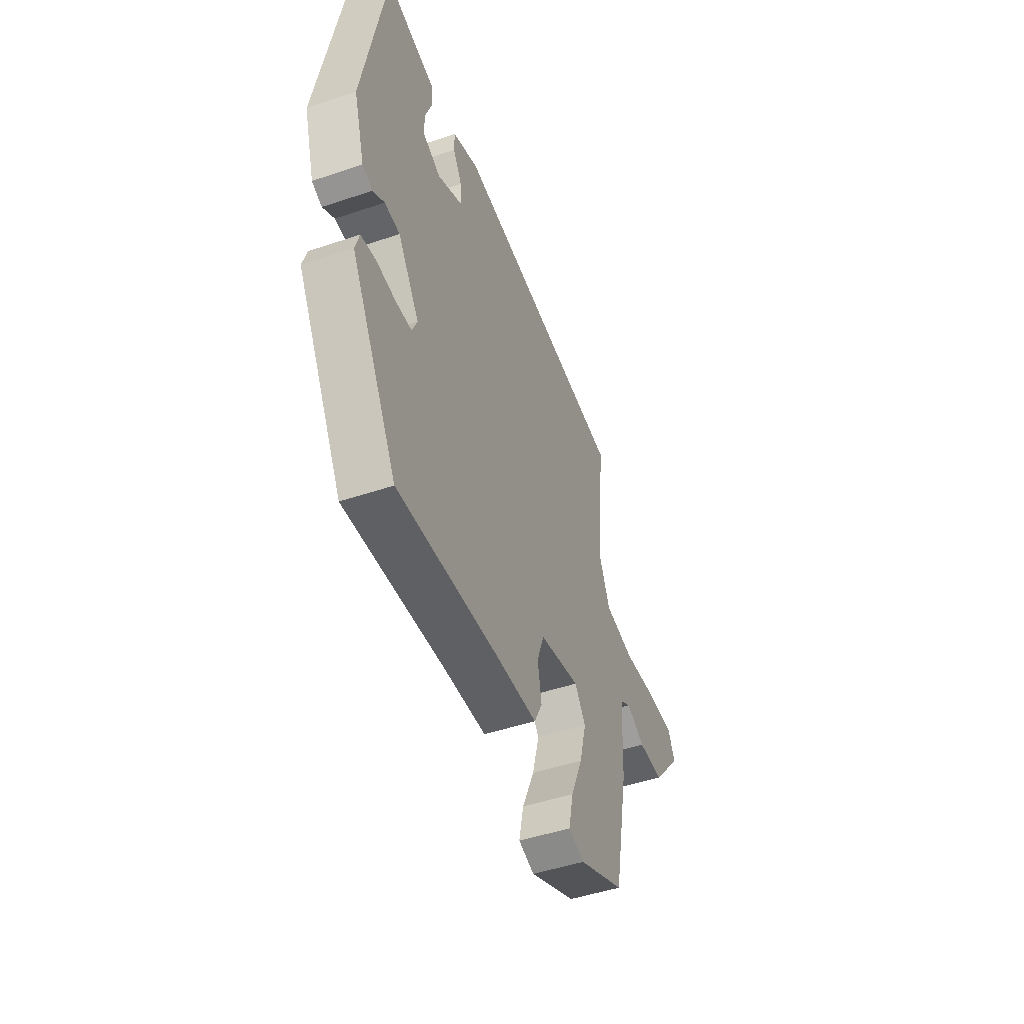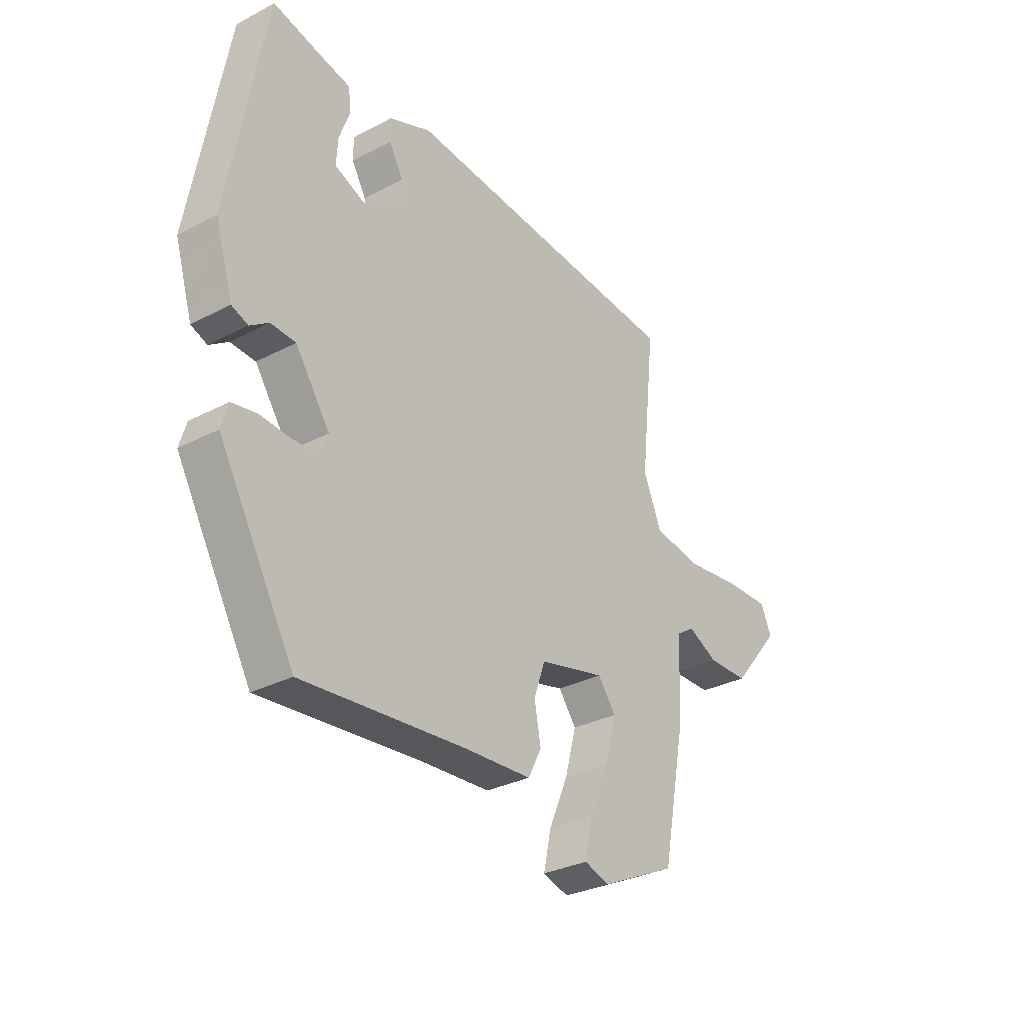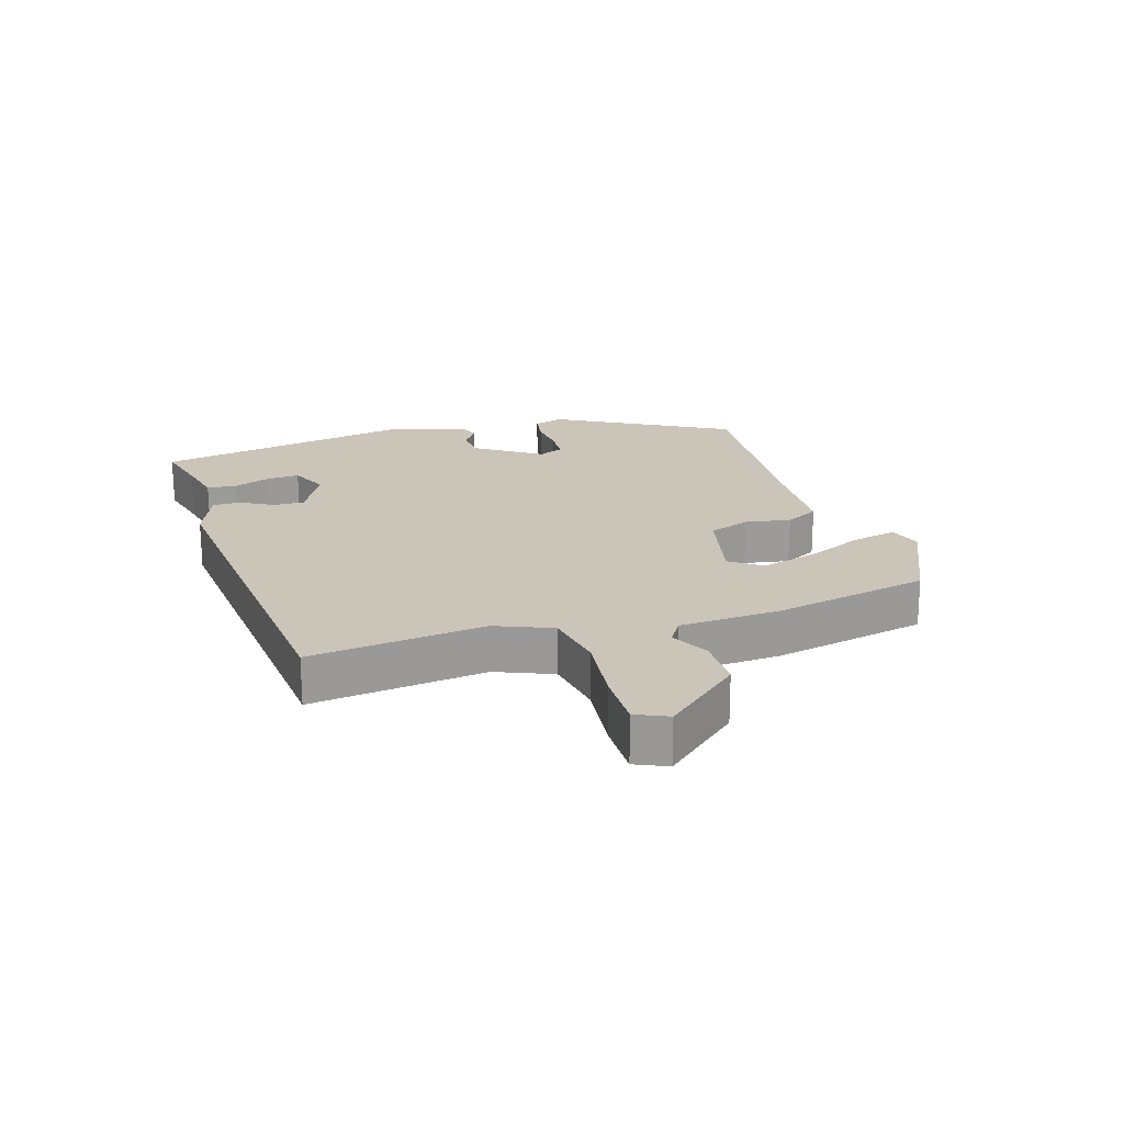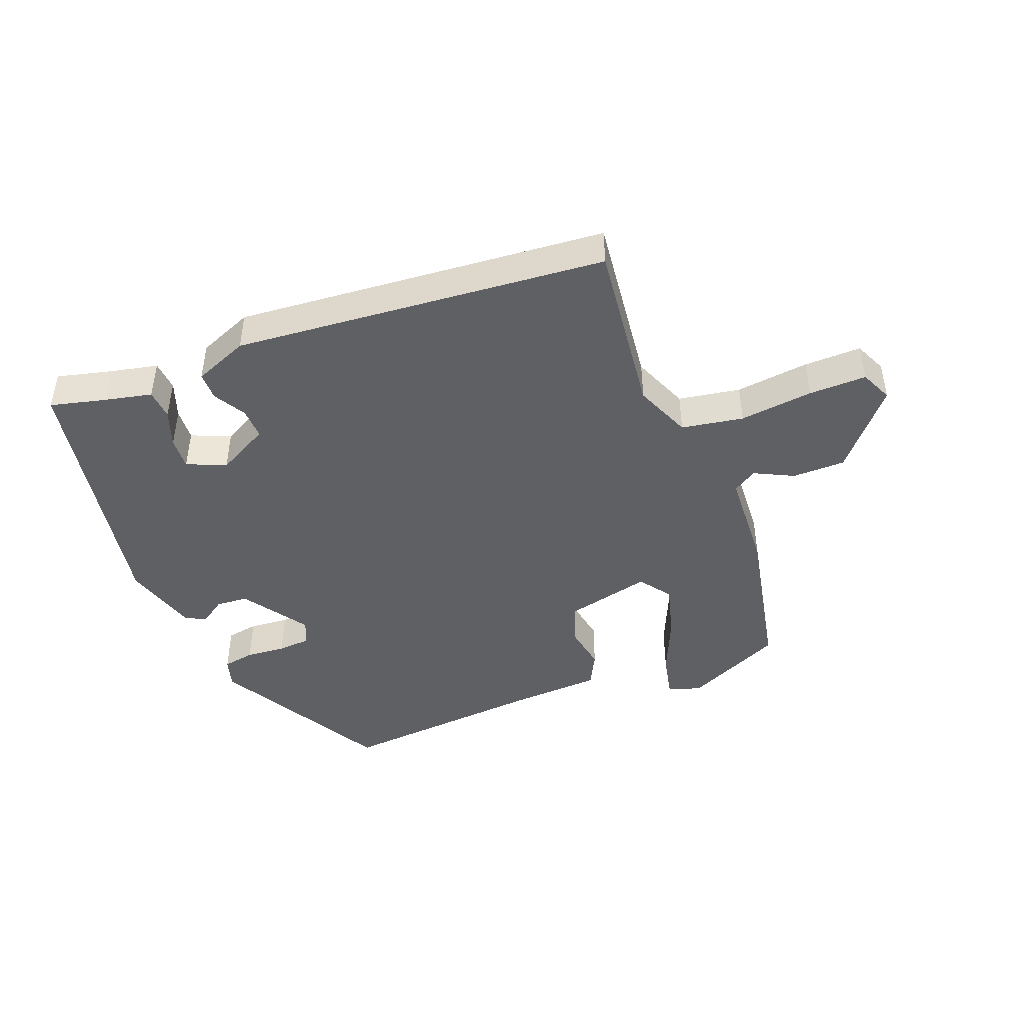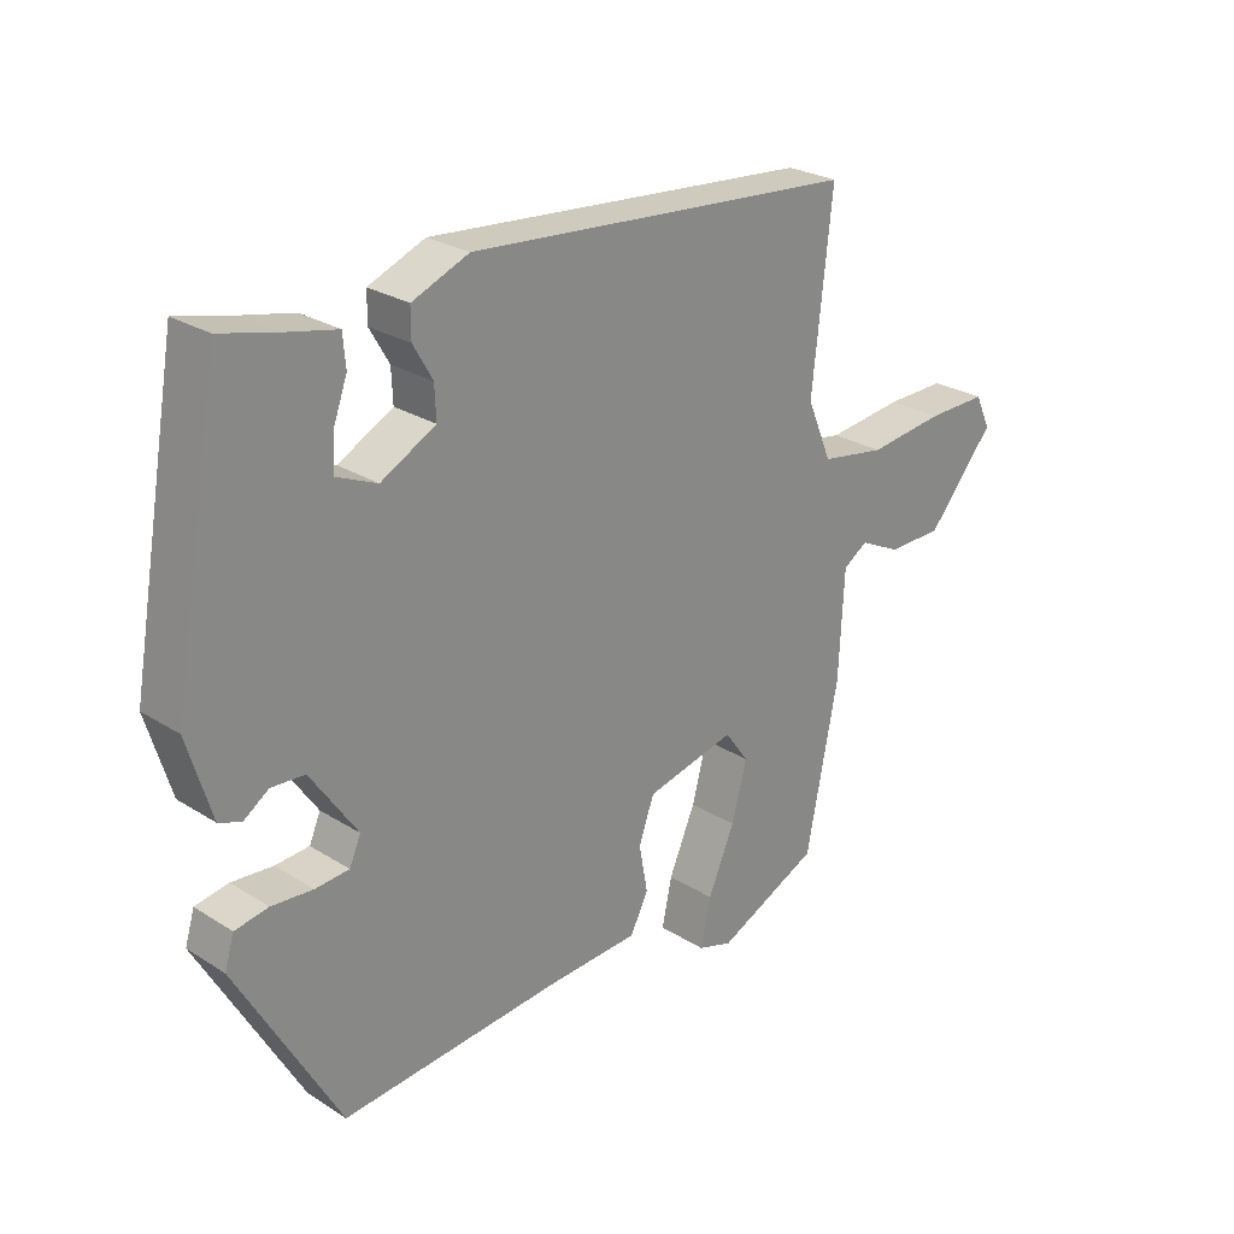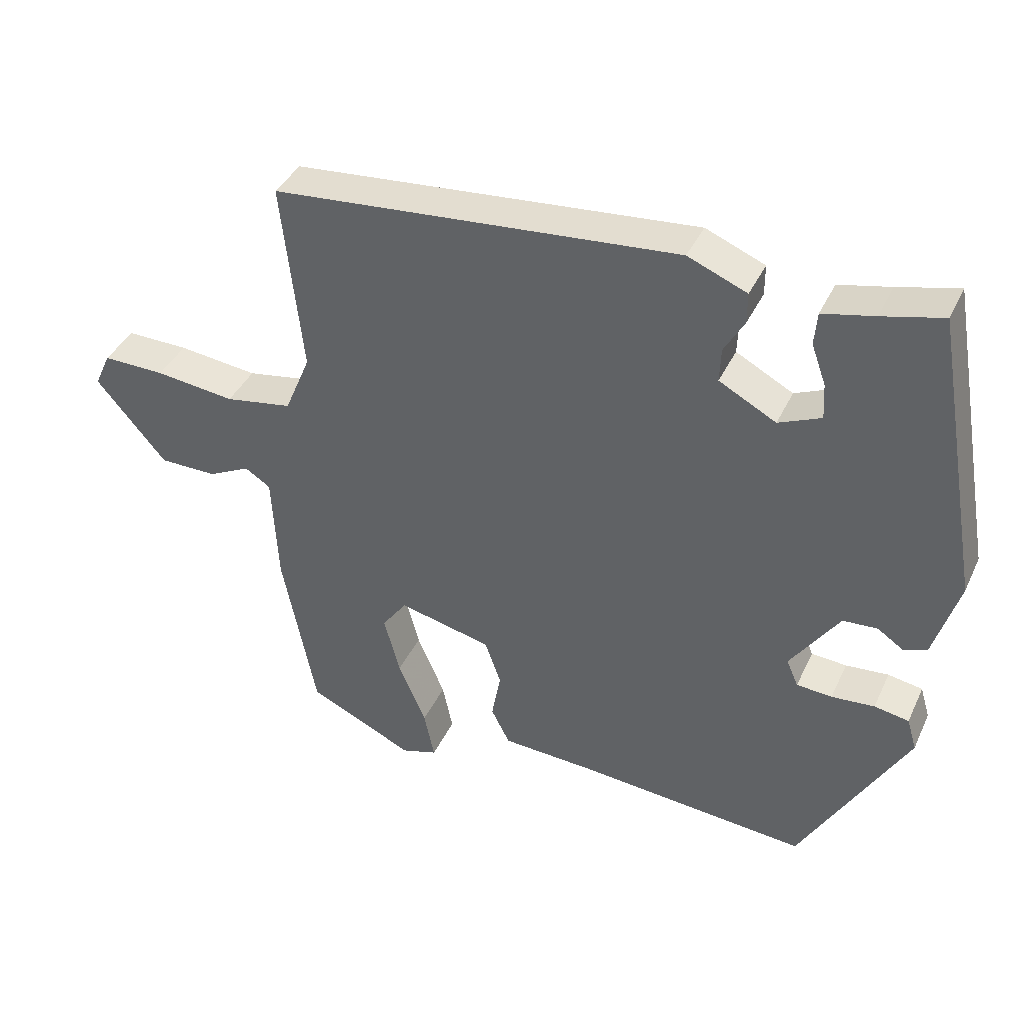
<metadata>
{"format":"obj","ext":"obj","renderer":"f3d","projection":"perspective","resolution":1024,"background":"white","views":[{"elev":-48.2,"azim":-69.3,"up":"+Z"},{"elev":-30.8,"azim":-53.0,"up":"+Z"},{"elev":20.5,"azim":72.2,"up":"+Y"},{"elev":-45.0,"azim":20.9,"up":"+Y"},{"elev":26.0,"azim":-45.0,"up":"+Z"},{"elev":39.4,"azim":-156.7,"up":"+Z"}]}
</metadata>
<code>
v 0.498 0.07 0.455
v 0.468 0.07 0.181
v 0.505 0.07 0.093
v 0.602 0.07 0.077
v 0.717 0.07 0.091
v 0.807 0.07 0.093
v 0.83 0.07 0.043
v 0.729 0.07 -0.076
v 0.646 0.07 -0.077
v 0.585 0.07 -0.047
v 0.548 0.07 -0.071
v 0.54 0.07 -0.231
v 0.492 0.07 -0.474
v 0.339 0.07 -0.546
v 0.287 0.07 -0.53
v 0.302 0.07 -0.459
v 0.342 0.07 -0.366
v 0.365 0.07 -0.28
v 0.329 0.07 -0.231
v 0.195 0.07 -0.263
v 0.172 0.07 -0.328
v 0.185 0.07 -0.399
v 0.158 0.07 -0.452
v 0.018 0.07 -0.46
v -0.31 0.07 -0.489
v -0.463 0.07 -0.219
v -0.449 0.07 -0.172
v -0.399 0.07 -0.163
v -0.337 0.07 -0.168
v -0.286 0.07 -0.164
v -0.269 0.07 -0.125
v -0.339 0.07 -0.023
v -0.389 0.07 -0.02
v -0.427 0.07 -0.046
v -0.46 0.07 -0.033
v -0.496 0.07 0.086
v -0.423 0.07 0.499
v -0.336 0.07 0.478
v -0.262 0.07 0.462
v -0.258 0.07 0.415
v -0.279 0.07 0.357
v -0.282 0.07 0.306
v -0.221 0.07 0.28
v -0.139 0.07 0.324
v -0.141 0.07 0.373
v -0.17 0.07 0.423
v -0.17 0.07 0.467
v -0.085 0.07 0.502
v 0.498 0 0.455
v 0.468 0 0.181
v 0.505 0 0.093
v 0.602 0 0.077
v 0.717 0 0.091
v 0.807 0 0.093
v 0.83 0 0.043
v 0.729 0 -0.076
v 0.646 0 -0.077
v 0.585 0 -0.047
v 0.548 0 -0.071
v 0.54 0 -0.231
v 0.492 0 -0.474
v 0.339 0 -0.546
v 0.287 0 -0.53
v 0.302 0 -0.459
v 0.342 0 -0.366
v 0.365 0 -0.28
v 0.329 0 -0.231
v 0.195 0 -0.263
v 0.172 0 -0.328
v 0.185 0 -0.399
v 0.158 0 -0.452
v 0.018 0 -0.46
v -0.31 0 -0.489
v -0.463 0 -0.219
v -0.449 0 -0.172
v -0.399 0 -0.163
v -0.337 0 -0.168
v -0.286 0 -0.164
v -0.269 0 -0.125
v -0.339 0 -0.023
v -0.389 0 -0.02
v -0.427 0 -0.046
v -0.46 0 -0.033
v -0.496 0 0.086
v -0.423 0 0.499
v -0.336 0 0.478
v -0.262 0 0.462
v -0.258 0 0.415
v -0.279 0 0.357
v -0.282 0 0.306
v -0.221 0 0.28
v -0.139 0 0.324
v -0.141 0 0.373
v -0.17 0 0.423
v -0.17 0 0.467
v -0.085 0 0.502
f 48 1 2
f 47 48 2
f 46 47 2
f 45 46 2
f 44 45 2 3
f 43 44 3
f 38 39 40 41
f 38 41 42
f 37 38 42
f 36 37 42
f 35 36 42
f 34 35 42
f 33 34 42
f 32 33 42 43
f 27 28 29
f 26 27 29
f 25 26 29
f 24 25 29
f 24 29 30
f 23 24 30
f 22 23 30
f 21 22 30
f 20 21 30 31
f 15 16 17
f 14 15 17
f 13 14 17
f 12 13 17
f 11 12 17
f 11 17 18
f 8 9 10
f 7 8 10
f 6 7 10
f 5 6 10
f 4 5 10
f 3 4 10 11
f 43 3 11
f 32 43 11
f 31 32 11
f 20 31 11
f 19 20 11
f 11 18 19
f 50 49 96
f 50 96 95
f 50 95 94
f 50 94 93
f 51 50 93 92
f 51 92 91
f 89 88 87 86
f 90 89 86
f 90 86 85
f 90 85 84
f 90 84 83
f 90 83 82
f 90 82 81
f 91 90 81 80
f 77 76 75
f 77 75 74
f 77 74 73
f 77 73 72
f 78 77 72
f 78 72 71
f 78 71 70
f 78 70 69
f 79 78 69 68
f 65 64 63
f 65 63 62
f 65 62 61
f 65 61 60
f 65 60 59
f 66 65 59
f 58 57 56
f 58 56 55
f 58 55 54
f 58 54 53
f 58 53 52
f 59 58 52 51
f 59 51 91
f 59 91 80
f 59 80 79
f 59 79 68
f 59 68 67
f 67 66 59
f 1 49 50 2
f 2 50 51 3
f 3 51 52 4
f 4 52 53 5
f 5 53 54 6
f 6 54 55 7
f 7 55 56 8
f 8 56 57 9
f 9 57 58 10
f 10 58 59 11
f 11 59 60 12
f 12 60 61 13
f 13 61 62 14
f 14 62 63 15
f 15 63 64 16
f 16 64 65 17
f 17 65 66 18
f 18 66 67 19
f 19 67 68 20
f 20 68 69 21
f 21 69 70 22
f 22 70 71 23
f 23 71 72 24
f 24 72 73 25
f 25 73 74 26
f 26 74 75 27
f 27 75 76 28
f 28 76 77 29
f 29 77 78 30
f 30 78 79 31
f 31 79 80 32
f 32 80 81 33
f 33 81 82 34
f 34 82 83 35
f 35 83 84 36
f 36 84 85 37
f 37 85 86 38
f 38 86 87 39
f 39 87 88 40
f 40 88 89 41
f 41 89 90 42
f 42 90 91 43
f 43 91 92 44
f 44 92 93 45
f 45 93 94 46
f 46 94 95 47
f 47 95 96 48
f 48 96 49 1

</code>
